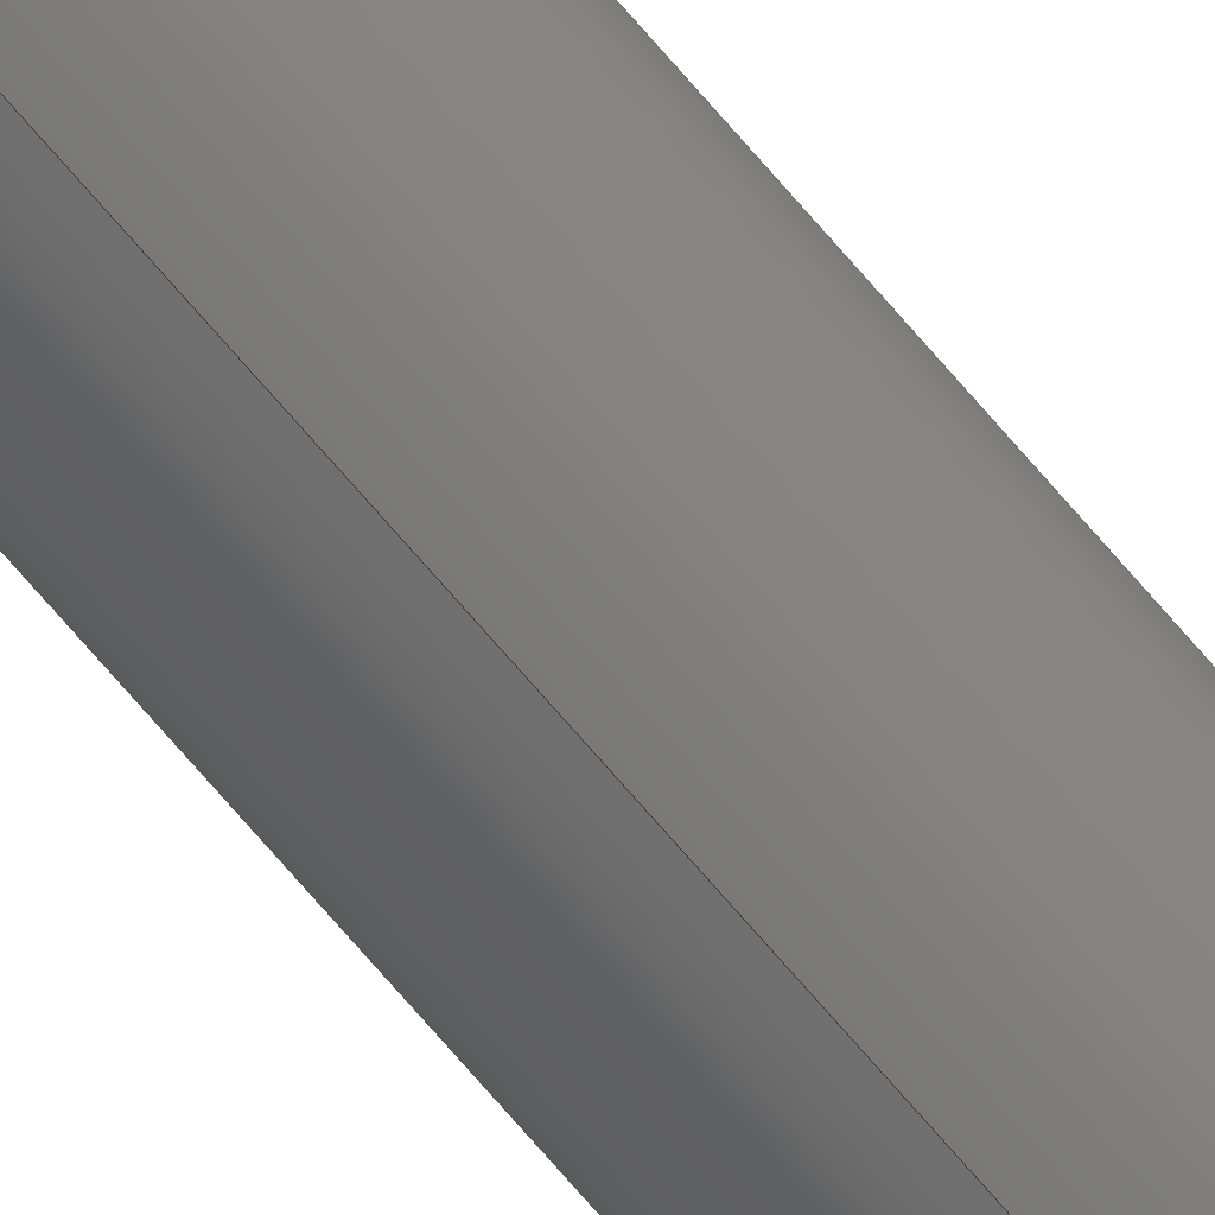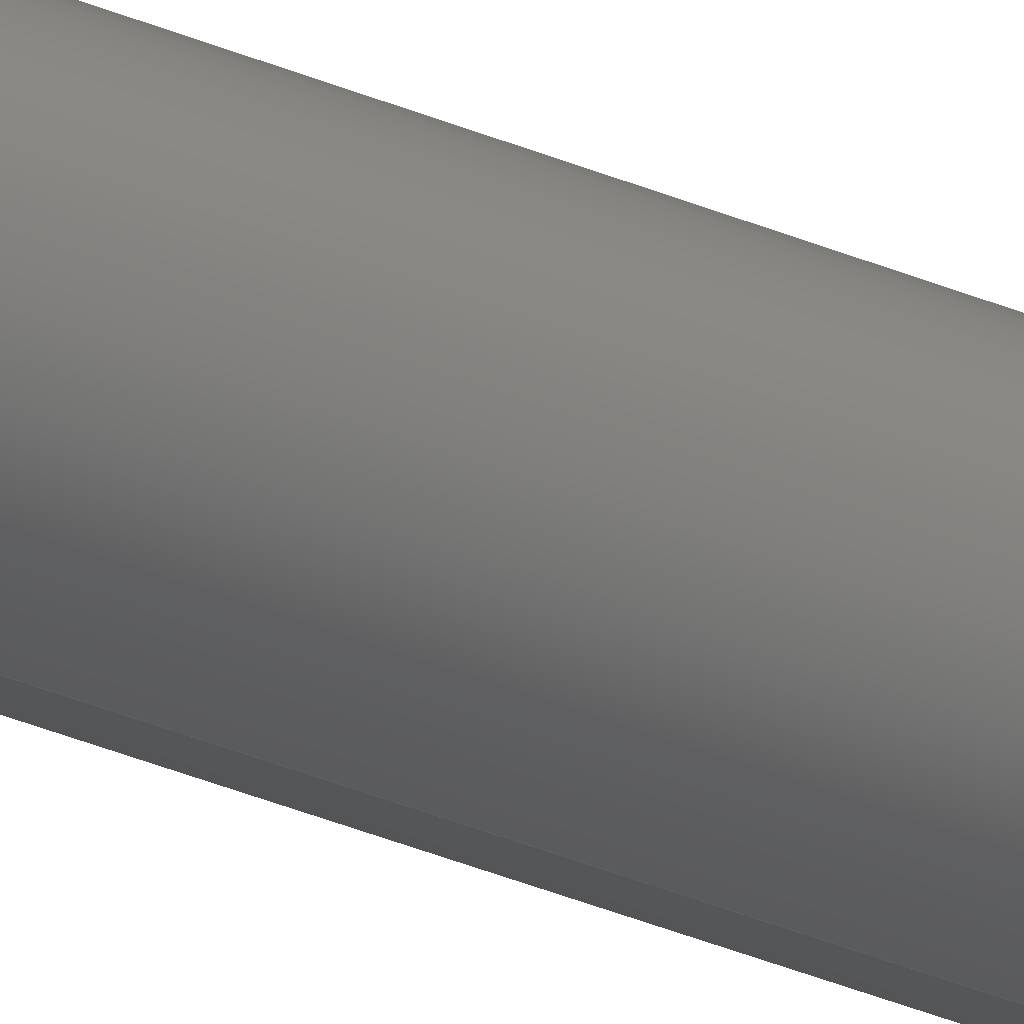
<metadata>
{"format":"step","ext":"step","renderer":"f3d","projection":"perspective","resolution":1024,"background":"white","views":[{"elev":-67.4,"azim":-140.3,"up":"+Z"},{"elev":-20.7,"azim":-132.7,"up":"+Z"}]}
</metadata>
<code>
ISO-10303-21;
DATA;
#1 = DIRECTION ( 'NONE',  ( -0, -1, -0 ) ) ;
#2 = DIRECTION ( 'NONE',  ( 0, 0, 1 ) ) ;
#3 = FACE_OUTER_BOUND ( 'NONE', #138, .T. ) ;
#4 = DATE_AND_TIME ( #120, #11 ) ;
#5 = CARTESIAN_POINT ( 'NONE',  ( 0, 639.8, 0 ) ) ;
#6 = DIRECTION ( 'NONE',  ( 0, 0, 1 ) ) ;
#7 = CARTESIAN_POINT ( 'NONE',  ( 0, 0.2, 0 ) ) ;
#8 = PRODUCT_RELATED_PRODUCT_CATEGORY ( 'detail', '', ( #170 ) ) ;
#9 = PERSON_AND_ORGANIZATION_ROLE ( 'creator' ) ;
#10 = CIRCLE ( 'NONE', #188, 6 ) ;
#11 = LOCAL_TIME ( 8, 59, 47, #15 ) ;
#12 = CIRCLE ( 'NONE', #184, 0.2 ) ;
#13 = FACE_OUTER_BOUND ( 'NONE', #251, .T. ) ;
#14 = APPROVAL_DATE_TIME ( #76, #279 ) ;
#15 = COORDINATED_UNIVERSAL_TIME_OFFSET ( 2, 0, .AHEAD. ) ;
#16 = AXIS2_PLACEMENT_3D ( 'NONE', #239, #132, #93 ) ;
#17 = CALENDAR_DATE ( 2021, 14, 8 ) ;
#18 = CARTESIAN_POINT ( 'NONE',  ( 7.225e-16, 640, -5.8 ) ) ;
#19 = DIRECTION ( 'NONE',  ( 0, 1, 0 ) ) ;
#20 = ORIENTED_EDGE ( 'NONE', *, *, #168, .T. ) ;
#21 = LOCAL_TIME ( 8, 59, 47, #178 ) ;
#22 = CARTESIAN_POINT ( 'NONE',  ( 0, 639.8, 0 ) ) ;
#23 = ORIENTED_EDGE ( 'NONE', *, *, #243, .F. ) ;
#24 = CARTESIAN_POINT ( 'NONE',  ( 0, 0, 0 ) ) ;
#25 = SECURITY_CLASSIFICATION ( '', '', #185 ) ;
#26 = DIRECTION ( 'NONE',  ( 0, 1, 0 ) ) ;
#27 = ORGANIZATION ( 'UNSPECIFIED', 'UNSPECIFIED', '' ) ;
#28 = DIRECTION ( 'NONE',  ( 0, 1, 0 ) ) ;
#29 = CARTESIAN_POINT ( 'NONE',  ( 0, 639.8, -6 ) ) ;
#30 = APPROVAL_STATUS ( 'not_yet_approved' ) ;
#31 = ORIENTED_EDGE ( 'NONE', *, *, #36, .F. ) ;
#32 = APPROVAL_ROLE ( '' ) ;
#33 = EDGE_LOOP ( 'NONE', ( #198, #75, #109, #127 ) ) ;
#34 = APPLICATION_CONTEXT ( 'configuration controlled 3d designs of mechanical parts and assemblies' ) ;
#35 = ADVANCED_FACE ( 'NONE', ( #13 ), #257, .T. ) ;
#36 = EDGE_CURVE ( 'NONE', #144, #199, #182, .T. ) ;
#37 = PERSON_AND_ORGANIZATION ( #213, #27 ) ;
#38 = ORIENTED_EDGE ( 'NONE', *, *, #84, .F. ) ;
#39 = ORIENTED_EDGE ( 'NONE', *, *, #125, .T. ) ;
#40 = AXIS2_PLACEMENT_3D ( 'NONE', #176, #28, #115 ) ;
#41 = CIRCLE ( 'NONE', #105, 5.8 ) ;
#42 = DIRECTION ( 'NONE',  ( 0, 0, 1 ) ) ;
#43 = CARTESIAN_POINT ( 'NONE',  ( 7.348e-16, 639.8, 6 ) ) ;
#44 = DIRECTION ( 'NONE',  ( 0, 1, 0 ) ) ;
#45 = TOROIDAL_SURFACE ( 'NONE', #40, 5.8, 0.2 ) ;
#46 = PERSON_AND_ORGANIZATION ( #213, #27 ) ;
#47 = DIRECTION ( 'NONE',  ( -0, -1, -0 ) ) ;
#48 = CARTESIAN_POINT ( 'NONE',  ( 0, 0.2, -6 ) ) ;
#49 = CARTESIAN_POINT ( 'NONE',  ( 7.348e-16, 640, 6 ) ) ;
#50 = CIRCLE ( 'NONE', #81, 6 ) ;
#51 = EDGE_CURVE ( 'NONE', #166, #270, #50, .T. ) ;
#52 = DIRECTION ( 'NONE',  ( 0, 0, 1 ) ) ;
#53 = DIRECTION ( 'NONE',  ( -0, -1, -0 ) ) ;
#54 = DIRECTION ( 'NONE',  ( 1, -0, 1.225e-16 ) ) ;
#55 = DIRECTION ( 'NONE',  ( -1, 0, 0 ) ) ;
#56 = APPLICATION_PROTOCOL_DEFINITION ( 'international standard', 'config_control_design', 1994, #57 ) ;
#57 = APPLICATION_CONTEXT ( 'configuration controlled 3d designs of mechanical parts and assemblies' ) ;
#58 = VERTEX_POINT ( 'NONE', #194 ) ;
#59 = PERSON_AND_ORGANIZATION ( #213, #27 ) ;
#60 = CC_DESIGN_DATE_AND_TIME_ASSIGNMENT ( #215, #269, ( #25 ) ) ;
#61 = EDGE_CURVE ( 'NONE', #58, #214, #147, .T. ) ;
#62 = APPROVAL_DATE_TIME ( #220, #103 ) ;
#63 = CIRCLE ( 'NONE', #108, 6 ) ;
#64 = CARTESIAN_POINT ( 'NONE',  ( 0, 0, 0 ) ) ;
#65 = DIRECTION ( 'NONE',  ( 0, 1, 0 ) ) ;
#66 = AXIS2_PLACEMENT_3D ( 'NONE', #148, #65, #173 ) ;
#67 = CARTESIAN_POINT ( 'NONE',  ( 0, 0.2, 0 ) ) ;
#68 = VERTEX_POINT ( 'NONE', #48 ) ;
#69 = LINE ( 'NONE', #263, #78 ) ;
#70 = DIRECTION ( 'NONE',  ( 0, 0, 1 ) ) ;
#71 = DIRECTION ( 'NONE',  ( 0, 0, 1 ) ) ;
#72 = DIRECTION ( 'NONE',  ( 0, -0, 1 ) ) ;
#73 = CYLINDRICAL_SURFACE ( 'NONE', #154, 6 ) ;
#74 = APPLICATION_PROTOCOL_DEFINITION ( 'international standard', 'config_control_design', 1994, #34 ) ;
#75 = ORIENTED_EDGE ( 'NONE', *, *, #61, .F. ) ;
#76 = DATE_AND_TIME ( #17, #128 ) ;
#77 = EDGE_LOOP ( 'NONE', ( #259, #221, #217, #39 ) ) ;
#78 = VECTOR ( 'NONE', #201, 1000 ) ;
#79 = ORIENTED_EDGE ( 'NONE', *, *, #230, .T. ) ;
#80 = EDGE_LOOP ( 'NONE', ( #139, #145, #87, #31 ) ) ;
#81 = AXIS2_PLACEMENT_3D ( 'NONE', #85, #1, #107 ) ;
#82 = AXIS2_PLACEMENT_3D ( 'NONE', #114, #71, #118 ) ;
#83 = DIRECTION ( 'NONE',  ( -1, 0, 0 ) ) ;
#84 = EDGE_CURVE ( 'NONE', #166, #199, #231, .T. ) ;
#85 = CARTESIAN_POINT ( 'NONE',  ( 0, 639.8, 0 ) ) ;
#86 = ORIENTED_EDGE ( 'NONE', *, *, #202, .T. ) ;
#87 = ORIENTED_EDGE ( 'NONE', *, *, #84, .T. ) ;
#88 = CARTESIAN_POINT ( 'NONE',  ( 0, 639.8, 5.8 ) ) ;
#89 = CARTESIAN_POINT ( 'NONE',  ( 0, 0, 0 ) ) ;
#90 = AXIS2_PLACEMENT_3D ( 'NONE', #151, #235, #106 ) ;
#91 = VERTEX_POINT ( 'NONE', #197 ) ;
#92 = APPROVAL_PERSON_ORGANIZATION ( #134, #103, #245 ) ;
#93 = DIRECTION ( 'NONE',  ( 0, 0, -1 ) ) ;
#94 = PLANE ( 'NONE',  #131 ) ;
#95 = ORIENTED_EDGE ( 'NONE', *, *, #261, .F. ) ;
#96 = AXIS2_PLACEMENT_3D ( 'NONE', #155, #54, #135 ) ;
#97 =( NAMED_UNIT ( * ) SI_UNIT ( $, .STERADIAN. ) SOLID_ANGLE_UNIT ( ) );
#98 = FACE_OUTER_BOUND ( 'NONE', #77, .T. ) ;
#99 = PRODUCT_DEFINITION ( 'UNKNOWN', '', #123, #146 ) ;
#100 = ADVANCED_FACE ( 'NONE', ( #3 ), #158, .T. ) ;
#101 = EDGE_CURVE ( 'NONE', #270, #166, #10, .T. ) ;
#102 = ADVANCED_BREP_SHAPE_REPRESENTATION ( 'shaft640', ( #157, #82 ), #252 ) ;
#103 = APPROVAL ( #164, 'UNSPECIFIED' ) ;
#104 = ORIENTED_EDGE ( 'NONE', *, *, #261, .T. ) ;
#105 = AXIS2_PLACEMENT_3D ( 'NONE', #89, #266, #2 ) ;
#106 = DIRECTION ( 'NONE',  ( 0, 0, 1 ) ) ;
#107 = DIRECTION ( 'NONE',  ( 0, 0, 1 ) ) ;
#108 = AXIS2_PLACEMENT_3D ( 'NONE', #179, #265, #6 ) ;
#109 = ORIENTED_EDGE ( 'NONE', *, *, #226, .T. ) ;
#110 = PERSON_AND_ORGANIZATION ( #213, #27 ) ;
#111 = LINE ( 'NONE', #49, #227 ) ;
#112 = DIRECTION ( 'NONE',  ( 0, 1, 0 ) ) ;
#113 = CC_DESIGN_PERSON_AND_ORGANIZATION_ASSIGNMENT ( #46, #9, ( #99 ) ) ;
#114 = CARTESIAN_POINT ( 'NONE',  ( 0, 0, 0 ) ) ;
#115 = DIRECTION ( 'NONE',  ( 0, 0, 1 ) ) ;
#116 = CIRCLE ( 'NONE', #238, 5.8 ) ;
#117 = DIRECTION ( 'NONE',  ( 0, 0, 1 ) ) ;
#118 = DIRECTION ( 'NONE',  ( 1, 0, 0 ) ) ;
#119 = CIRCLE ( 'NONE', #90, 6 ) ;
#120 = CALENDAR_DATE ( 2021, 14, 8 ) ;
#121 = CIRCLE ( 'NONE', #96, 0.2 ) ;
#122 = FACE_OUTER_BOUND ( 'NONE', #80, .T. ) ;
#123 = PRODUCT_DEFINITION_FORMATION_WITH_SPECIFIED_SOURCE ( 'ANY', '', #170, .NOT_KNOWN. ) ;
#124 = DIRECTION ( 'NONE',  ( 0, 0, 1 ) ) ;
#125 = EDGE_CURVE ( 'NONE', #68, #91, #119, .T. ) ;
#126 = DIRECTION ( 'NONE',  ( 0, 0, 1 ) ) ;
#127 = ORIENTED_EDGE ( 'NONE', *, *, #125, .F. ) ;
#128 = LOCAL_TIME ( 8, 59, 47, #271 ) ;
#129 = EDGE_LOOP ( 'NONE', ( #244, #210, #20, #23 ) ) ;
#130 = DIRECTION ( 'NONE',  ( 1, -0, 1.225e-16 ) ) ;
#131 = AXIS2_PLACEMENT_3D ( 'NONE', #24, #112, #72 ) ;
#132 = DIRECTION ( 'NONE',  ( -0, -1, -0 ) ) ;
#133 = DIRECTION ( 'NONE',  ( -0, -1, -0 ) ) ;
#134 = PERSON_AND_ORGANIZATION ( #213, #27 ) ;
#135 = DIRECTION ( 'NONE',  ( 1.225e-16, 0, -1 ) ) ;
#136 =( LENGTH_UNIT ( ) NAMED_UNIT ( * ) SI_UNIT ( .MILLI., .METRE. ) );
#137 = APPROVAL ( #205, 'UNSPECIFIED' ) ;
#138 = EDGE_LOOP ( 'NONE', ( #206, #79, #236, #277 ) ) ;
#139 = ORIENTED_EDGE ( 'NONE', *, *, #219, .F. ) ;
#140 = AXIS2_PLACEMENT_3D ( 'NONE', #200, #55, #70 ) ;
#141 =( NAMED_UNIT ( * ) PLANE_ANGLE_UNIT ( ) SI_UNIT ( $, .RADIAN. ) );
#142 = APPROVAL_ROLE ( '' ) ;
#143 = CIRCLE ( 'NONE', #140, 0.2 ) ;
#144 = VERTEX_POINT ( 'NONE', #18 ) ;
#145 = ORIENTED_EDGE ( 'NONE', *, *, #51, .F. ) ;
#146 = DESIGN_CONTEXT ( 'detailed design', #57, 'design' ) ;
#147 = CIRCLE ( 'NONE', #162, 5.8 ) ;
#148 = CARTESIAN_POINT ( 'NONE',  ( 0, 640, 0 ) ) ;
#149 = ORIENTED_EDGE ( 'NONE', *, *, #36, .T. ) ;
#150 = PERSON_AND_ORGANIZATION ( #213, #27 ) ;
#151 = CARTESIAN_POINT ( 'NONE',  ( 0, 0.2, 0 ) ) ;
#152 = CC_DESIGN_PERSON_AND_ORGANIZATION_ASSIGNMENT ( #37, #250, ( #123 ) ) ;
#153 = DIRECTION ( 'NONE',  ( 0, 0, 1 ) ) ;
#154 = AXIS2_PLACEMENT_3D ( 'NONE', #241, #53, #262 ) ;
#155 = CARTESIAN_POINT ( 'NONE',  ( 7.103e-16, 639.8, -5.8 ) ) ;
#156 = CARTESIAN_POINT ( 'NONE',  ( 7.103e-16, 0.2, -5.8 ) ) ;
#157 = MANIFOLD_SOLID_BREP ( 'Fillet2', #191 ) ;
#158 = TOROIDAL_SURFACE ( 'NONE', #204, 5.8, 0.2 ) ;
#159 = CALENDAR_DATE ( 2021, 14, 8 ) ;
#160 = CARTESIAN_POINT ( 'NONE',  ( 0, 640, 0 ) ) ;
#161 = CARTESIAN_POINT ( 'NONE',  ( 0, 640, 5.8 ) ) ;
#162 = AXIS2_PLACEMENT_3D ( 'NONE', #64, #47, #126 ) ;
#163 = DIRECTION ( 'NONE',  ( 0, 1, 0 ) ) ;
#164 = APPROVAL_STATUS ( 'not_yet_approved' ) ;
#165 = ADVANCED_FACE ( 'NONE', ( #122 ), #45, .T. ) ;
#166 = VERTEX_POINT ( 'NONE', #43 ) ;
#167 = COORDINATED_UNIVERSAL_TIME_OFFSET ( 2, 0, .AHEAD. ) ;
#168 = EDGE_CURVE ( 'NONE', #91, #68, #63, .T. ) ;
#169 = CC_DESIGN_SECURITY_CLASSIFICATION ( #25, ( #123 ) ) ;
#170 = PRODUCT ( 'shaft640', 'shaft640', '', ( #211 ) ) ;
#171 = AXIS2_PLACEMENT_3D ( 'NONE', #7, #163, #117 ) ;
#172 = ORIENTED_EDGE ( 'NONE', *, *, #101, .F. ) ;
#173 = DIRECTION ( 'NONE',  ( 0, -0, 1 ) ) ;
#174 = AXIS2_PLACEMENT_3D ( 'NONE', #88, #83, #124 ) ;
#175 = CALENDAR_DATE ( 2021, 14, 8 ) ;
#176 = CARTESIAN_POINT ( 'NONE',  ( 0, 639.8, 0 ) ) ;
#177 = FACE_OUTER_BOUND ( 'NONE', #189, .T. ) ;
#178 = COORDINATED_UNIVERSAL_TIME_OFFSET ( 2, 0, .AHEAD. ) ;
#179 = CARTESIAN_POINT ( 'NONE',  ( 0, 0.2, 0 ) ) ;
#180 = DIRECTION ( 'NONE',  ( 0, 0, 1 ) ) ;
#181 = PERSON_AND_ORGANIZATION_ROLE ( 'classification_officer' ) ;
#182 = CIRCLE ( 'NONE', #276, 5.8 ) ;
#183 = TOROIDAL_SURFACE ( 'NONE', #171, 5.8, 0.2 ) ;
#184 = AXIS2_PLACEMENT_3D ( 'NONE', #156, #130, #203 ) ;
#185 = SECURITY_CLASSIFICATION_LEVEL ( 'unclassified' ) ;
#186 = ADVANCED_FACE ( 'NONE', ( #98 ), #73, .T. ) ;
#187 = SHAPE_DEFINITION_REPRESENTATION ( #253, #102 ) ;
#188 = AXIS2_PLACEMENT_3D ( 'NONE', #22, #195, #196 ) ;
#189 = EDGE_LOOP ( 'NONE', ( #260, #86 ) ) ;
#190 = PERSON_AND_ORGANIZATION ( #213, #27 ) ;
#191 = CLOSED_SHELL ( 'NONE', ( #242, #100, #273, #186, #35, #208, #225, #165 ) ) ;
#192 = AXIS2_PLACEMENT_3D ( 'NONE', #5, #224, #52 ) ;
#193 = FACE_OUTER_BOUND ( 'NONE', #247, .T. ) ;
#194 = CARTESIAN_POINT ( 'NONE',  ( 0, 0, 5.8 ) ) ;
#195 = DIRECTION ( 'NONE',  ( -0, -1, -0 ) ) ;
#196 = DIRECTION ( 'NONE',  ( 0, 0, 1 ) ) ;
#197 = CARTESIAN_POINT ( 'NONE',  ( 7.348e-16, 0.2, 6 ) ) ;
#198 = ORIENTED_EDGE ( 'NONE', *, *, #230, .F. ) ;
#199 = VERTEX_POINT ( 'NONE', #161 ) ;
#200 = CARTESIAN_POINT ( 'NONE',  ( 0, 0.2, 5.8 ) ) ;
#201 = DIRECTION ( 'NONE',  ( -0, -1, -0 ) ) ;
#202 = EDGE_CURVE ( 'NONE', #214, #58, #41, .T. ) ;
#203 = DIRECTION ( 'NONE',  ( 1.225e-16, 0, -1 ) ) ;
#204 = AXIS2_PLACEMENT_3D ( 'NONE', #67, #19, #153 ) ;
#205 = APPROVAL_STATUS ( 'not_yet_approved' ) ;
#206 = ORIENTED_EDGE ( 'NONE', *, *, #202, .F. ) ;
#207 = ORIENTED_EDGE ( 'NONE', *, *, #219, .T. ) ;
#208 = ADVANCED_FACE ( 'NONE', ( #177 ), #94, .F. ) ;
#209 = PERSON_AND_ORGANIZATION_ROLE ( 'creator' ) ;
#210 = ORIENTED_EDGE ( 'NONE', *, *, #216, .T. ) ;
#211 = MECHANICAL_CONTEXT ( 'NONE', #34, 'mechanical' ) ;
#212 = TOROIDAL_SURFACE ( 'NONE', #192, 5.8, 0.2 ) ;
#213 = PERSON ( 'UNSPECIFIED', 'UNSPECIFIED', 'UNSPECIFIED', ('UNSPECIFIED'), ('UNSPECIFIED'), ('UNSPECIFIED') ) ;
#214 = VERTEX_POINT ( 'NONE', #264 ) ;
#215 = DATE_AND_TIME ( #246, #21 ) ;
#216 = EDGE_CURVE ( 'NONE', #166, #91, #111, .T. ) ;
#217 = ORIENTED_EDGE ( 'NONE', *, *, #243, .T. ) ;
#218 = DATE_AND_TIME ( #159, #272 ) ;
#219 = EDGE_CURVE ( 'NONE', #270, #144, #121, .T. ) ;
#220 = DATE_AND_TIME ( #175, #275 ) ;
#221 = ORIENTED_EDGE ( 'NONE', *, *, #51, .T. ) ;
#222 = APPROVAL_PERSON_ORGANIZATION ( #59, #137, #32 ) ;
#223 = UNCERTAINTY_MEASURE_WITH_UNIT (LENGTH_MEASURE( 1e-05 ), #136, 'distance_accuracy_value', 'NONE');
#224 = DIRECTION ( 'NONE',  ( 0, 1, 0 ) ) ;
#225 = ADVANCED_FACE ( 'NONE', ( #255 ), #183, .T. ) ;
#226 = EDGE_CURVE ( 'NONE', #58, #91, #143, .T. ) ;
#227 = VECTOR ( 'NONE', #133, 1000 ) ;
#228 = PERSON_AND_ORGANIZATION_ROLE ( 'design_owner' ) ;
#229 = COORDINATED_UNIVERSAL_TIME_OFFSET ( 2, 0, .AHEAD. ) ;
#230 = EDGE_CURVE ( 'NONE', #214, #68, #12, .T. ) ;
#231 = CIRCLE ( 'NONE', #174, 0.2 ) ;
#232 = CC_DESIGN_APPROVAL ( #103, ( #99 ) ) ;
#233 = CARTESIAN_POINT ( 'NONE',  ( 0, 640, 0 ) ) ;
#234 = CYLINDRICAL_SURFACE ( 'NONE', #16, 6 ) ;
#235 = DIRECTION ( 'NONE',  ( 0, 1, 0 ) ) ;
#236 = ORIENTED_EDGE ( 'NONE', *, *, #168, .F. ) ;
#237 = PERSON_AND_ORGANIZATION ( #213, #27 ) ;
#238 = AXIS2_PLACEMENT_3D ( 'NONE', #160, #26, #180 ) ;
#239 = CARTESIAN_POINT ( 'NONE',  ( 0, 640, 0 ) ) ;
#240 = CC_DESIGN_PERSON_AND_ORGANIZATION_ASSIGNMENT ( #237, #228, ( #170 ) ) ;
#241 = CARTESIAN_POINT ( 'NONE',  ( 0, 640, 0 ) ) ;
#242 = ADVANCED_FACE ( 'NONE', ( #193 ), #212, .T. ) ;
#243 = EDGE_CURVE ( 'NONE', #270, #68, #69, .T. ) ;
#244 = ORIENTED_EDGE ( 'NONE', *, *, #101, .T. ) ;
#245 = APPROVAL_ROLE ( '' ) ;
#246 = CALENDAR_DATE ( 2021, 14, 8 ) ;
#247 = EDGE_LOOP ( 'NONE', ( #172, #207, #95, #38 ) ) ;
#248 = CC_DESIGN_PERSON_AND_ORGANIZATION_ASSIGNMENT ( #110, #181, ( #25 ) ) ;
#249 = DATE_TIME_ROLE ( 'creation_date' ) ;
#250 = PERSON_AND_ORGANIZATION_ROLE ( 'design_supplier' ) ;
#251 = EDGE_LOOP ( 'NONE', ( #104, #149 ) ) ;
#252 =( GEOMETRIC_REPRESENTATION_CONTEXT ( 3 ) GLOBAL_UNCERTAINTY_ASSIGNED_CONTEXT ( ( #223 ) ) GLOBAL_UNIT_ASSIGNED_CONTEXT ( ( #136, #141, #97 ) ) REPRESENTATION_CONTEXT ( 'NONE', 'WORKASPACE' ) );
#253 = PRODUCT_DEFINITION_SHAPE ( 'NONE', 'NONE',  #99 ) ;
#254 = APPROVAL_PERSON_ORGANIZATION ( #150, #279, #142 ) ;
#255 = FACE_OUTER_BOUND ( 'NONE', #33, .T. ) ;
#256 = CC_DESIGN_DATE_AND_TIME_ASSIGNMENT ( #4, #249, ( #99 ) ) ;
#257 = PLANE ( 'NONE',  #66 ) ;
#258 = CC_DESIGN_APPROVAL ( #279, ( #25 ) ) ;
#259 = ORIENTED_EDGE ( 'NONE', *, *, #216, .F. ) ;
#260 = ORIENTED_EDGE ( 'NONE', *, *, #61, .T. ) ;
#261 = EDGE_CURVE ( 'NONE', #199, #144, #116, .T. ) ;
#262 = DIRECTION ( 'NONE',  ( 0, 0, -1 ) ) ;
#263 = CARTESIAN_POINT ( 'NONE',  ( 0, 640, -6 ) ) ;
#264 = CARTESIAN_POINT ( 'NONE',  ( 7.225e-16, 0, -5.8 ) ) ;
#265 = DIRECTION ( 'NONE',  ( 0, 1, 0 ) ) ;
#266 = DIRECTION ( 'NONE',  ( -0, -1, -0 ) ) ;
#267 = APPROVAL_DATE_TIME ( #218, #137 ) ;
#268 = CC_DESIGN_PERSON_AND_ORGANIZATION_ASSIGNMENT ( #190, #209, ( #123 ) ) ;
#269 = DATE_TIME_ROLE ( 'classification_date' ) ;
#270 = VERTEX_POINT ( 'NONE', #29 ) ;
#271 = COORDINATED_UNIVERSAL_TIME_OFFSET ( 2, 0, .AHEAD. ) ;
#272 = LOCAL_TIME ( 8, 59, 47, #167 ) ;
#273 = ADVANCED_FACE ( 'NONE', ( #278 ), #234, .T. ) ;
#274 = CC_DESIGN_APPROVAL ( #137, ( #123 ) ) ;
#275 = LOCAL_TIME ( 8, 59, 47, #229 ) ;
#276 = AXIS2_PLACEMENT_3D ( 'NONE', #233, #44, #42 ) ;
#277 = ORIENTED_EDGE ( 'NONE', *, *, #226, .F. ) ;
#278 = FACE_OUTER_BOUND ( 'NONE', #129, .T. ) ;
#279 = APPROVAL ( #30, 'UNSPECIFIED' ) ;
ENDSEC;
END-ISO-10303-21;

</code>
